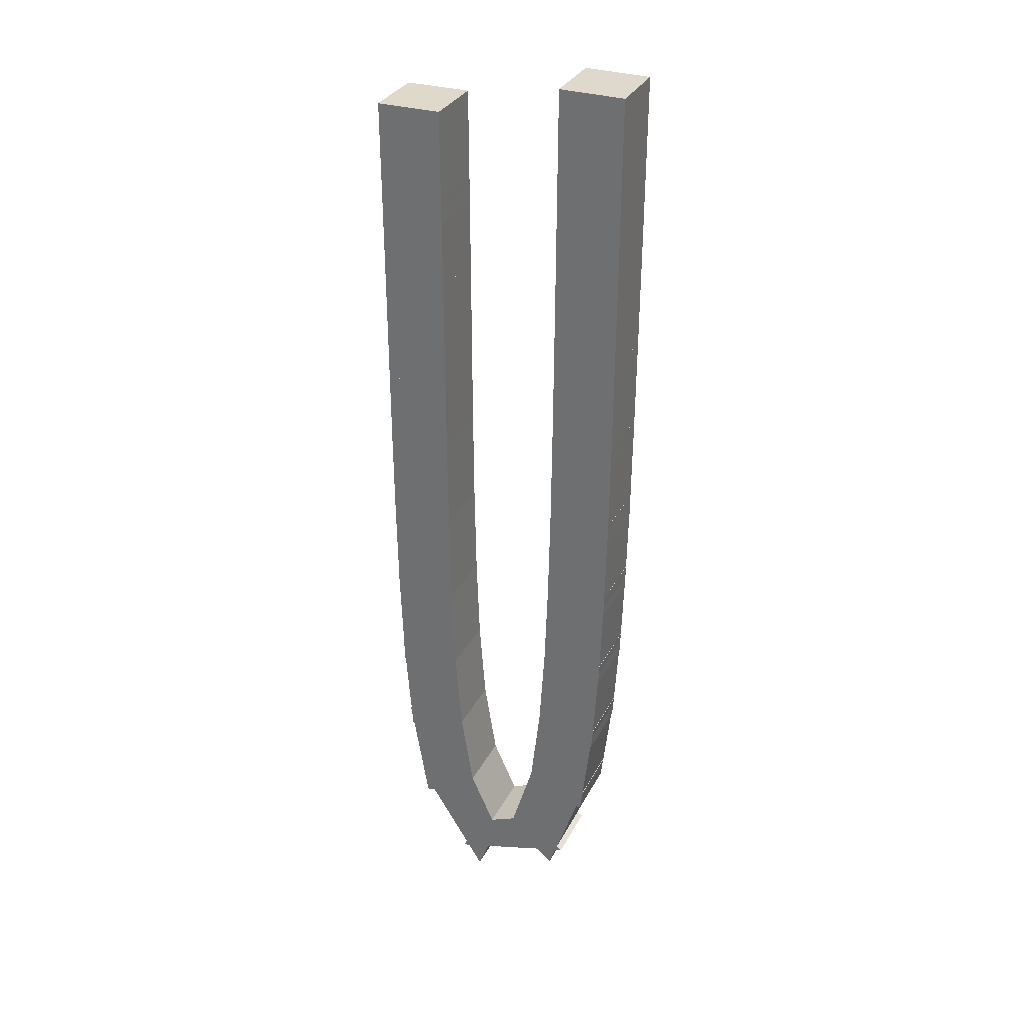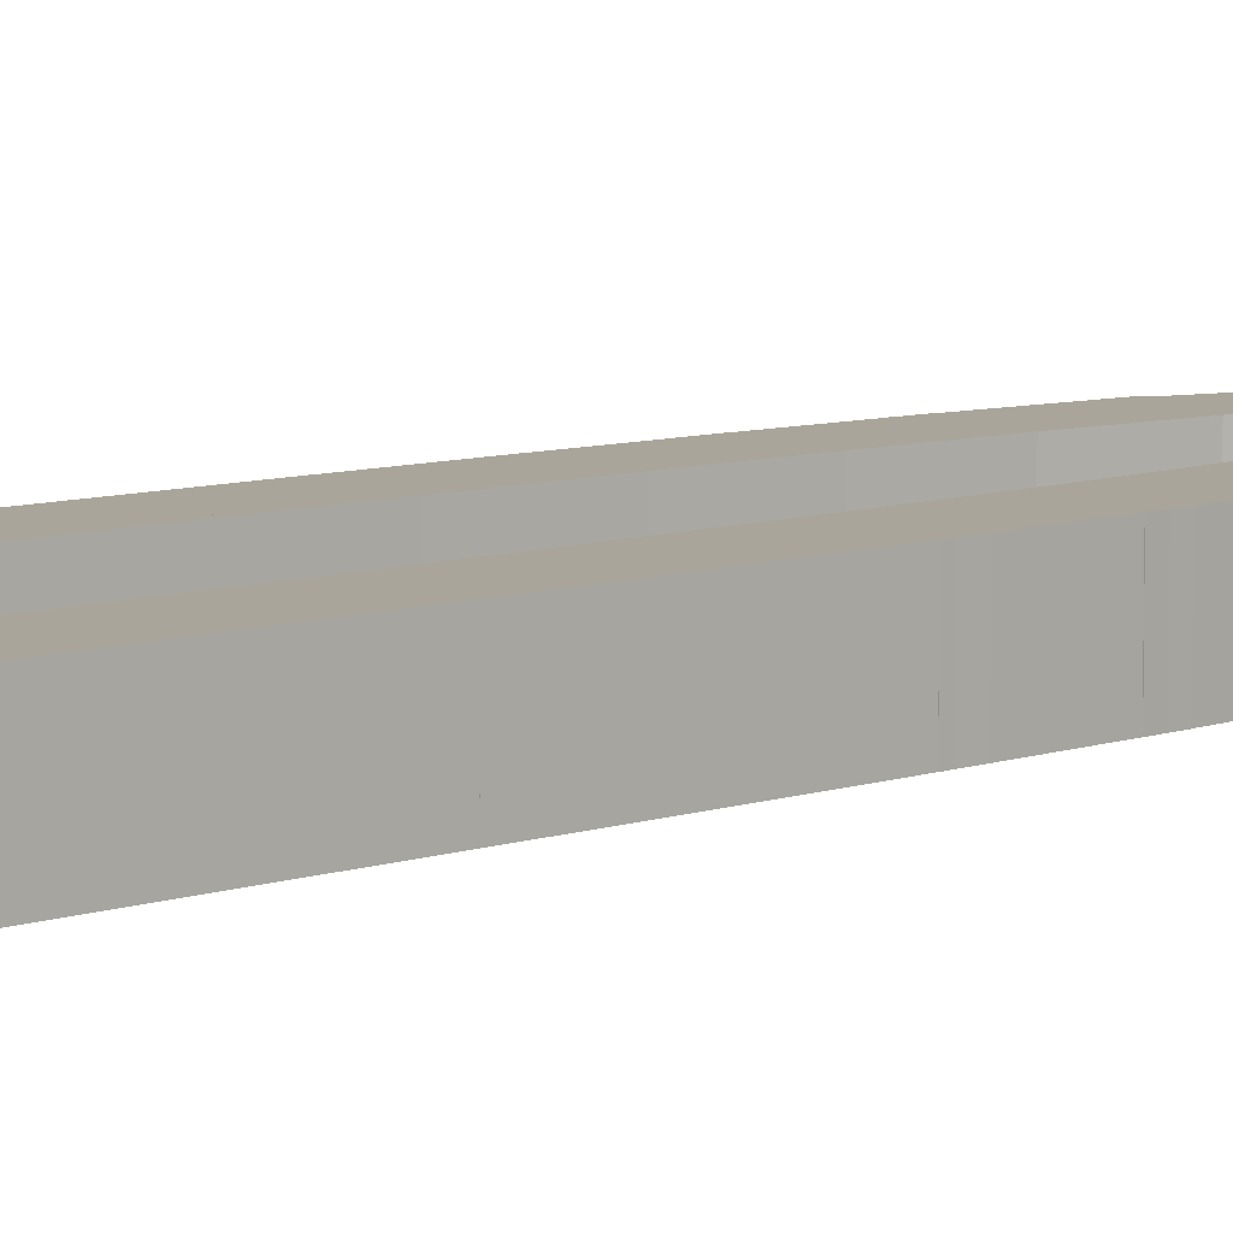
<metadata>
{"format":"obj","ext":"obj","renderer":"f3d","projection":"perspective","resolution":1024,"background":"white","views":[{"elev":31.9,"azim":23.5,"up":"+Y"},{"elev":7.6,"azim":-135.3,"up":"+Z"}]}
</metadata>
<code>
g mdlGreenhouseChainThinHangCollision
v 0.08 -2.83 1.101
v -2.056 -2.837 1.101
v 0.06617 0.9505 1.101
v -2.056 -2.837 -1.101
v 0.06617 0.9505 -1.101
v -2.07 0.9373 -1.101
v -2.056 -2.837 1.101
v -2.07 0.9373 1.101
v 0.06617 0.9505 1.101
v -2.056 -2.837 -1.101
v 0.08 -2.83 -1.101
v 0.06617 0.9505 -1.101
v 0.087 -5.837 1.101
v -2.049 -5.842 1.101
v 0.07749 -2.078 1.101
v -2.049 -5.842 -1.101
v 0.07749 -2.078 -1.101
v -2.059 -2.086 -1.101
v -2.049 -5.842 1.101
v -2.059 -2.086 1.101
v 0.07749 -2.078 1.101
v -2.049 -5.842 -1.101
v 0.087 -5.837 -1.101
v 0.07749 -2.078 -1.101
v 0.09038 -8.843 1.101
v -2.046 -8.848 1.101
v 0.08635 -5.086 1.101
v -2.046 -8.848 -1.101
v 0.08635 -5.086 -1.101
v -2.05 -5.09 -1.101
v -2.046 -8.848 1.101
v -2.05 -5.09 1.101
v 0.08635 -5.086 1.101
v -2.046 -8.848 -1.101
v 0.09038 -8.843 -1.101
v 0.08635 -5.086 -1.101
v 0.09555 -11.85 1.101
v -2.041 -11.86 1.101
v 0.08939 -8.092 1.101
v -2.041 -11.86 -1.101
v 0.08939 -8.092 -1.101
v -2.047 -8.096 -1.101
v -2.041 -11.86 1.101
v -2.047 -8.096 1.101
v 0.08939 -8.092 1.101
v -2.041 -11.86 -1.101
v 0.09555 -11.85 -1.101
v 0.08939 -8.092 -1.101
v 0.1168 -14.84 1.101
v -2.019 -14.87 1.101
v 0.09414 -11.1 1.101
v -2.019 -14.87 -1.101
v 0.09414 -11.1 -1.101
v -2.042 -11.1 -1.101
v -2.019 -14.87 1.101
v -2.042 -11.1 1.101
v 0.09414 -11.1 1.101
v -2.019 -14.87 -1.101
v 0.1168 -14.84 -1.101
v 0.09414 -11.1 -1.101
v 0.1687 -17.83 1.101
v -1.967 -17.89 1.101
v 0.1102 -14.1 1.101
v -1.967 -17.89 -1.101
v 0.1102 -14.1 -1.101
v -2.026 -14.12 -1.101
v -1.967 -17.89 1.101
v -2.026 -14.12 1.101
v 0.1102 -14.1 1.101
v -1.967 -17.89 -1.101
v 0.1687 -17.83 -1.101
v 0.1102 -14.1 -1.101
v 0.2783 -20.81 1.101
v -1.854 -20.93 1.101
v 0.1497 -17.09 1.101
v -1.854 -20.93 -1.101
v 0.1497 -17.09 -1.101
v -1.986 -17.13 -1.101
v -1.854 -20.93 1.101
v -1.986 -17.13 1.101
v 0.1497 -17.09 1.101
v -1.854 -20.93 -1.101
v 0.2783 -20.81 -1.101
v 0.1497 -17.09 -1.101
v 0.5101 -23.73 1.101
v -1.61 -23.99 1.101
v 0.2392 -20.07 1.101
v -1.61 -23.99 -1.101
v 0.2392 -20.07 -1.101
v -1.895 -20.16 -1.101
v -1.61 -23.99 1.101
v -1.895 -20.16 1.101
v 0.2392 -20.07 1.101
v -1.61 -23.99 -1.101
v 0.5101 -23.73 -1.101
v 0.2392 -20.07 -1.101
v 0.9925 -26.49 1.101
v -1.045 -27.13 1.101
v 0.4354 -23.01 1.101
v -1.045 -27.13 -1.101
v 0.4354 -23.01 -1.101
v -1.69 -23.22 -1.101
v -1.045 -27.13 1.101
v -1.69 -23.22 1.101
v 0.4354 -23.01 1.101
v -1.045 -27.13 -1.101
v 0.9925 -26.49 -1.101
v 0.4354 -23.01 -1.101
v 1.915 -28.2 1.101
v 1.166 -30.2 1.101
v 0.8535 -25.82 1.101
v 1.166 -30.2 -1.101
v 0.8535 -25.82 -1.101
v -1.217 -26.34 -1.101
v 1.166 -30.2 1.101
v -1.217 -26.34 1.101
v 0.8535 -25.82 1.101
v 1.166 -30.2 -1.101
v 1.915 -28.2 -1.101
v 0.8535 -25.82 -1.101
v 2.769 -27.32 1.101
v 4.672 -28.29 1.101
v 1.723 -27.77 1.101
v 4.672 -28.29 -1.101
v 1.723 -27.77 -1.101
v 0.4832 -29.51 -1.101
v 4.672 -28.29 1.101
v 0.4832 -29.51 1.101
v 1.723 -27.77 1.101
v 4.672 -28.29 -1.101
v 2.769 -27.32 -1.101
v 1.723 -27.77 -1.101
v 3.41 -24.74 1.101
v 5.518 -25.08 1.101
v 2.534 -27.7 1.101
v 5.518 -25.08 -1.101
v 2.534 -27.7 -1.101
v 4.196 -29.04 -1.101
v 5.518 -25.08 1.101
v 4.196 -29.04 1.101
v 2.534 -27.7 1.101
v 5.518 -25.08 -1.101
v 3.41 -24.74 -1.101
v 2.534 -27.7 -1.101
v 3.722 -21.84 1.101
v 5.851 -22.01 1.101
v 3.313 -25.45 1.101
v 5.851 -22.01 -1.101
v 3.313 -25.45 -1.101
v 5.411 -25.86 -1.101
v 5.851 -22.01 1.101
v 5.411 -25.86 1.101
v 3.313 -25.45 1.101
v 5.851 -22.01 -1.101
v 3.722 -21.84 -1.101
v 3.313 -25.45 -1.101
v 3.891 -18.88 1.101
v 6.025 -18.97 1.101
v 3.665 -22.57 1.101
v 6.025 -18.97 -1.101
v 3.665 -22.57 -1.101
v 5.792 -22.77 -1.101
v 6.025 -18.97 1.101
v 5.792 -22.77 1.101
v 3.665 -22.57 1.101
v 6.025 -18.97 -1.101
v 3.891 -18.88 -1.101
v 3.665 -22.57 -1.101
v 3.988 -15.89 1.101
v 6.124 -15.95 1.101
v 3.857 -19.62 1.101
v 6.124 -15.95 -1.101
v 3.857 -19.62 -1.101
v 5.99 -19.73 -1.101
v 6.124 -15.95 1.101
v 5.99 -19.73 1.101
v 3.857 -19.62 1.101
v 6.124 -15.95 -1.101
v 3.988 -15.89 -1.101
v 3.857 -19.62 -1.101
v 4.043 -12.9 1.101
v 6.179 -12.93 1.101
v 3.966 -16.64 1.101
v 6.179 -12.93 -1.101
v 3.966 -16.64 -1.101
v 6.102 -16.7 -1.101
v 6.179 -12.93 1.101
v 6.102 -16.7 1.101
v 3.966 -16.64 1.101
v 6.179 -12.93 -1.101
v 4.043 -12.9 -1.101
v 3.966 -16.64 -1.101
v 4.071 -9.899 1.101
v 6.207 -9.918 1.101
v 4.032 -13.65 1.101
v 6.207 -9.918 -1.101
v 4.032 -13.65 -1.101
v 6.168 -13.68 -1.101
v 6.207 -9.918 1.101
v 6.168 -13.68 1.101
v 4.032 -13.65 1.101
v 6.207 -9.918 -1.101
v 4.071 -9.899 -1.101
v 4.032 -13.65 -1.101
v 4.091 -6.896 1.101
v 6.227 -6.909 1.101
v 4.066 -10.65 1.101
v 6.227 -6.909 -1.101
v 4.066 -10.65 -1.101
v 6.202 -10.67 -1.101
v 6.227 -6.909 1.101
v 6.202 -10.67 1.101
v 4.066 -10.65 1.101
v 6.227 -6.909 -1.101
v 4.091 -6.896 -1.101
v 4.066 -10.65 -1.101
v 4.105 -3.892 1.101
v 6.241 -3.901 1.101
v 4.087 -7.647 1.101
v 6.241 -3.901 -1.101
v 4.087 -7.647 -1.101
v 6.223 -7.661 -1.101
v 6.241 -3.901 1.101
v 6.223 -7.661 1.101
v 4.087 -7.647 1.101
v 6.241 -3.901 -1.101
v 4.105 -3.892 -1.101
v 4.087 -7.647 -1.101
v 4.117 -0.8861 1.101
v 6.253 -0.8949 1.101
v 4.102 -4.643 1.101
v 6.253 -0.8949 -1.101
v 4.102 -4.643 -1.101
v 6.238 -4.653 -1.101
v 6.253 -0.8949 1.101
v 6.238 -4.653 1.101
v 4.102 -4.643 1.101
v 6.253 -0.8949 -1.101
v 4.117 -0.8861 -1.101
v 4.102 -4.643 -1.101
v 4.129 2.235 1.101
v 6.265 2.226 1.101
v 4.114 -1.637 1.101
v 6.265 2.226 -1.101
v 4.114 -1.637 -1.101
v 6.25 -1.647 -1.101
v 6.265 2.226 1.101
v 6.25 -1.647 1.101
v 4.114 -1.637 1.101
v 6.265 2.226 -1.101
v 4.129 2.235 -1.101
v 4.114 -1.637 -1.101
v -2.056 -2.837 -1.101
v -2.056 -2.837 1.101
v 0.08 -2.83 1.101
v 0.08 -2.83 -1.101
v 0.06617 0.9505 -1.101
v 0.08 -2.83 -1.101
v 0.08 -2.83 1.101
v 0.06617 0.9505 1.101
v -2.07 0.9373 1.101
v -2.07 0.9373 -1.101
v 0.06617 0.9505 -1.101
v 0.06617 0.9505 1.101
v -2.056 -2.837 -1.101
v -2.07 0.9373 -1.101
v -2.07 0.9373 1.101
v -2.056 -2.837 1.101
v -2.049 -5.842 -1.101
v -2.049 -5.842 1.101
v 0.087 -5.837 1.101
v 0.087 -5.837 -1.101
v 0.07749 -2.078 -1.101
v 0.087 -5.837 -1.101
v 0.087 -5.837 1.101
v 0.07749 -2.078 1.101
v -2.059 -2.086 1.101
v -2.059 -2.086 -1.101
v 0.07749 -2.078 -1.101
v 0.07749 -2.078 1.101
v -2.049 -5.842 -1.101
v -2.059 -2.086 -1.101
v -2.059 -2.086 1.101
v -2.049 -5.842 1.101
v -2.046 -8.848 -1.101
v -2.046 -8.848 1.101
v 0.09038 -8.843 1.101
v 0.09038 -8.843 -1.101
v 0.08635 -5.086 -1.101
v 0.09038 -8.843 -1.101
v 0.09038 -8.843 1.101
v 0.08635 -5.086 1.101
v -2.05 -5.09 1.101
v -2.05 -5.09 -1.101
v 0.08635 -5.086 -1.101
v 0.08635 -5.086 1.101
v -2.046 -8.848 -1.101
v -2.05 -5.09 -1.101
v -2.05 -5.09 1.101
v -2.046 -8.848 1.101
v -2.041 -11.86 -1.101
v -2.041 -11.86 1.101
v 0.09555 -11.85 1.101
v 0.09555 -11.85 -1.101
v 0.08939 -8.092 -1.101
v 0.09555 -11.85 -1.101
v 0.09555 -11.85 1.101
v 0.08939 -8.092 1.101
v -2.047 -8.096 1.101
v -2.047 -8.096 -1.101
v 0.08939 -8.092 -1.101
v 0.08939 -8.092 1.101
v -2.041 -11.86 -1.101
v -2.047 -8.096 -1.101
v -2.047 -8.096 1.101
v -2.041 -11.86 1.101
v -2.019 -14.87 -1.101
v -2.019 -14.87 1.101
v 0.1168 -14.84 1.101
v 0.1168 -14.84 -1.101
v 0.09414 -11.1 -1.101
v 0.1168 -14.84 -1.101
v 0.1168 -14.84 1.101
v 0.09414 -11.1 1.101
v -2.042 -11.1 1.101
v -2.042 -11.1 -1.101
v 0.09414 -11.1 -1.101
v 0.09414 -11.1 1.101
v -2.019 -14.87 -1.101
v -2.042 -11.1 -1.101
v -2.042 -11.1 1.101
v -2.019 -14.87 1.101
v -1.967 -17.89 -1.101
v -1.967 -17.89 1.101
v 0.1687 -17.83 1.101
v 0.1687 -17.83 -1.101
v 0.1102 -14.1 -1.101
v 0.1687 -17.83 -1.101
v 0.1687 -17.83 1.101
v 0.1102 -14.1 1.101
v -2.026 -14.12 1.101
v -2.026 -14.12 -1.101
v 0.1102 -14.1 -1.101
v 0.1102 -14.1 1.101
v -1.967 -17.89 -1.101
v -2.026 -14.12 -1.101
v -2.026 -14.12 1.101
v -1.967 -17.89 1.101
v -1.854 -20.93 -1.101
v -1.854 -20.93 1.101
v 0.2783 -20.81 1.101
v 0.2783 -20.81 -1.101
v 0.1497 -17.09 -1.101
v 0.2783 -20.81 -1.101
v 0.2783 -20.81 1.101
v 0.1497 -17.09 1.101
v -1.986 -17.13 1.101
v -1.986 -17.13 -1.101
v 0.1497 -17.09 -1.101
v 0.1497 -17.09 1.101
v -1.854 -20.93 -1.101
v -1.986 -17.13 -1.101
v -1.986 -17.13 1.101
v -1.854 -20.93 1.101
v -1.61 -23.99 -1.101
v -1.61 -23.99 1.101
v 0.5101 -23.73 1.101
v 0.5101 -23.73 -1.101
v 0.2392 -20.07 -1.101
v 0.5101 -23.73 -1.101
v 0.5101 -23.73 1.101
v 0.2392 -20.07 1.101
v -1.895 -20.16 1.101
v -1.895 -20.16 -1.101
v 0.2392 -20.07 -1.101
v 0.2392 -20.07 1.101
v -1.61 -23.99 -1.101
v -1.895 -20.16 -1.101
v -1.895 -20.16 1.101
v -1.61 -23.99 1.101
v -1.045 -27.13 -1.101
v -1.045 -27.13 1.101
v 0.9925 -26.49 1.101
v 0.9925 -26.49 -1.101
v 0.4354 -23.01 -1.101
v 0.9925 -26.49 -1.101
v 0.9925 -26.49 1.101
v 0.4354 -23.01 1.101
v -1.69 -23.22 1.101
v -1.69 -23.22 -1.101
v 0.4354 -23.01 -1.101
v 0.4354 -23.01 1.101
v -1.045 -27.13 -1.101
v -1.69 -23.22 -1.101
v -1.69 -23.22 1.101
v -1.045 -27.13 1.101
v 1.166 -30.2 -1.101
v 1.166 -30.2 1.101
v 1.915 -28.2 1.101
v 1.915 -28.2 -1.101
v 0.8535 -25.82 -1.101
v 1.915 -28.2 -1.101
v 1.915 -28.2 1.101
v 0.8535 -25.82 1.101
v -1.217 -26.34 1.101
v -1.217 -26.34 -1.101
v 0.8535 -25.82 -1.101
v 0.8535 -25.82 1.101
v 1.166 -30.2 -1.101
v -1.217 -26.34 -1.101
v -1.217 -26.34 1.101
v 1.166 -30.2 1.101
v 4.672 -28.29 -1.101
v 4.672 -28.29 1.101
v 2.769 -27.32 1.101
v 2.769 -27.32 -1.101
v 1.723 -27.77 -1.101
v 2.769 -27.32 -1.101
v 2.769 -27.32 1.101
v 1.723 -27.77 1.101
v 0.4832 -29.51 1.101
v 0.4832 -29.51 -1.101
v 1.723 -27.77 -1.101
v 1.723 -27.77 1.101
v 4.672 -28.29 -1.101
v 0.4832 -29.51 -1.101
v 0.4832 -29.51 1.101
v 4.672 -28.29 1.101
v 5.518 -25.08 -1.101
v 5.518 -25.08 1.101
v 3.41 -24.74 1.101
v 3.41 -24.74 -1.101
v 2.534 -27.7 -1.101
v 3.41 -24.74 -1.101
v 3.41 -24.74 1.101
v 2.534 -27.7 1.101
v 4.196 -29.04 1.101
v 4.196 -29.04 -1.101
v 2.534 -27.7 -1.101
v 2.534 -27.7 1.101
v 5.518 -25.08 -1.101
v 4.196 -29.04 -1.101
v 4.196 -29.04 1.101
v 5.518 -25.08 1.101
v 5.851 -22.01 -1.101
v 5.851 -22.01 1.101
v 3.722 -21.84 1.101
v 3.722 -21.84 -1.101
v 3.313 -25.45 -1.101
v 3.722 -21.84 -1.101
v 3.722 -21.84 1.101
v 3.313 -25.45 1.101
v 5.411 -25.86 1.101
v 5.411 -25.86 -1.101
v 3.313 -25.45 -1.101
v 3.313 -25.45 1.101
v 5.851 -22.01 -1.101
v 5.411 -25.86 -1.101
v 5.411 -25.86 1.101
v 5.851 -22.01 1.101
v 6.025 -18.97 -1.101
v 6.025 -18.97 1.101
v 3.891 -18.88 1.101
v 3.891 -18.88 -1.101
v 3.665 -22.57 -1.101
v 3.891 -18.88 -1.101
v 3.891 -18.88 1.101
v 3.665 -22.57 1.101
v 5.792 -22.77 1.101
v 5.792 -22.77 -1.101
v 3.665 -22.57 -1.101
v 3.665 -22.57 1.101
v 6.025 -18.97 -1.101
v 5.792 -22.77 -1.101
v 5.792 -22.77 1.101
v 6.025 -18.97 1.101
v 6.124 -15.95 -1.101
v 6.124 -15.95 1.101
v 3.988 -15.89 1.101
v 3.988 -15.89 -1.101
v 3.857 -19.62 -1.101
v 3.988 -15.89 -1.101
v 3.988 -15.89 1.101
v 3.857 -19.62 1.101
v 5.99 -19.73 1.101
v 5.99 -19.73 -1.101
v 3.857 -19.62 -1.101
v 3.857 -19.62 1.101
v 6.124 -15.95 -1.101
v 5.99 -19.73 -1.101
v 5.99 -19.73 1.101
v 6.124 -15.95 1.101
v 6.179 -12.93 -1.101
v 6.179 -12.93 1.101
v 4.043 -12.9 1.101
v 4.043 -12.9 -1.101
v 3.966 -16.64 -1.101
v 4.043 -12.9 -1.101
v 4.043 -12.9 1.101
v 3.966 -16.64 1.101
v 6.102 -16.7 1.101
v 6.102 -16.7 -1.101
v 3.966 -16.64 -1.101
v 3.966 -16.64 1.101
v 6.179 -12.93 -1.101
v 6.102 -16.7 -1.101
v 6.102 -16.7 1.101
v 6.179 -12.93 1.101
v 6.207 -9.918 -1.101
v 6.207 -9.918 1.101
v 4.071 -9.899 1.101
v 4.071 -9.899 -1.101
v 4.032 -13.65 -1.101
v 4.071 -9.899 -1.101
v 4.071 -9.899 1.101
v 4.032 -13.65 1.101
v 6.168 -13.68 1.101
v 6.168 -13.68 -1.101
v 4.032 -13.65 -1.101
v 4.032 -13.65 1.101
v 6.207 -9.918 -1.101
v 6.168 -13.68 -1.101
v 6.168 -13.68 1.101
v 6.207 -9.918 1.101
v 6.227 -6.909 -1.101
v 6.227 -6.909 1.101
v 4.091 -6.896 1.101
v 4.091 -6.896 -1.101
v 4.066 -10.65 -1.101
v 4.091 -6.896 -1.101
v 4.091 -6.896 1.101
v 4.066 -10.65 1.101
v 6.202 -10.67 1.101
v 6.202 -10.67 -1.101
v 4.066 -10.65 -1.101
v 4.066 -10.65 1.101
v 6.227 -6.909 -1.101
v 6.202 -10.67 -1.101
v 6.202 -10.67 1.101
v 6.227 -6.909 1.101
v 6.241 -3.901 -1.101
v 6.241 -3.901 1.101
v 4.105 -3.892 1.101
v 4.105 -3.892 -1.101
v 4.087 -7.647 -1.101
v 4.105 -3.892 -1.101
v 4.105 -3.892 1.101
v 4.087 -7.647 1.101
v 6.223 -7.661 1.101
v 6.223 -7.661 -1.101
v 4.087 -7.647 -1.101
v 4.087 -7.647 1.101
v 6.241 -3.901 -1.101
v 6.223 -7.661 -1.101
v 6.223 -7.661 1.101
v 6.241 -3.901 1.101
v 6.253 -0.8949 -1.101
v 6.253 -0.8949 1.101
v 4.117 -0.8861 1.101
v 4.117 -0.8861 -1.101
v 4.102 -4.643 -1.101
v 4.117 -0.8861 -1.101
v 4.117 -0.8861 1.101
v 4.102 -4.643 1.101
v 6.238 -4.653 1.101
v 6.238 -4.653 -1.101
v 4.102 -4.643 -1.101
v 4.102 -4.643 1.101
v 6.253 -0.8949 -1.101
v 6.238 -4.653 -1.101
v 6.238 -4.653 1.101
v 6.253 -0.8949 1.101
v 6.265 2.226 -1.101
v 6.265 2.226 1.101
v 4.129 2.235 1.101
v 4.129 2.235 -1.101
v 4.114 -1.637 -1.101
v 4.129 2.235 -1.101
v 4.129 2.235 1.101
v 4.114 -1.637 1.101
v 6.25 -1.647 1.101
v 6.25 -1.647 -1.101
v 4.114 -1.637 -1.101
v 4.114 -1.637 1.101
v 6.265 2.226 -1.101
v 6.25 -1.647 -1.101
v 6.25 -1.647 1.101
v 6.265 2.226 1.101
g mdlGreenhouseChainThinHangCollision_0
f 3 2 1
f 6 5 4
f 9 8 7
f 12 11 10
f 15 14 13
f 18 17 16
f 21 20 19
f 24 23 22
f 27 26 25
f 30 29 28
f 33 32 31
f 36 35 34
f 39 38 37
f 42 41 40
f 45 44 43
f 48 47 46
f 51 50 49
f 54 53 52
f 57 56 55
f 60 59 58
f 63 62 61
f 66 65 64
f 69 68 67
f 72 71 70
f 75 74 73
f 78 77 76
f 81 80 79
f 84 83 82
f 87 86 85
f 90 89 88
f 93 92 91
f 96 95 94
f 99 98 97
f 102 101 100
f 105 104 103
f 108 107 106
f 111 110 109
f 114 113 112
f 117 116 115
f 120 119 118
f 123 122 121
f 126 125 124
f 129 128 127
f 132 131 130
f 135 134 133
f 138 137 136
f 141 140 139
f 144 143 142
f 147 146 145
f 150 149 148
f 153 152 151
f 156 155 154
f 159 158 157
f 162 161 160
f 165 164 163
f 168 167 166
f 171 170 169
f 174 173 172
f 177 176 175
f 180 179 178
f 183 182 181
f 186 185 184
f 189 188 187
f 192 191 190
f 195 194 193
f 198 197 196
f 201 200 199
f 204 203 202
f 207 206 205
f 210 209 208
f 213 212 211
f 216 215 214
f 219 218 217
f 222 221 220
f 225 224 223
f 228 227 226
f 231 230 229
f 234 233 232
f 237 236 235
f 240 239 238
f 243 242 241
f 246 245 244
f 249 248 247
f 252 251 250
f 255 254 253
f 256 255 253
f 259 258 257
f 260 259 257
f 263 262 261
f 264 263 261
f 267 266 265
f 268 267 265
f 271 270 269
f 272 271 269
f 275 274 273
f 276 275 273
f 279 278 277
f 280 279 277
f 283 282 281
f 284 283 281
f 287 286 285
f 288 287 285
f 291 290 289
f 292 291 289
f 295 294 293
f 296 295 293
f 299 298 297
f 300 299 297
f 303 302 301
f 304 303 301
f 307 306 305
f 308 307 305
f 311 310 309
f 312 311 309
f 315 314 313
f 316 315 313
f 319 318 317
f 320 319 317
f 323 322 321
f 324 323 321
f 327 326 325
f 328 327 325
f 331 330 329
f 332 331 329
f 335 334 333
f 336 335 333
f 339 338 337
f 340 339 337
f 343 342 341
f 344 343 341
f 347 346 345
f 348 347 345
f 351 350 349
f 352 351 349
f 355 354 353
f 356 355 353
f 359 358 357
f 360 359 357
f 363 362 361
f 364 363 361
f 367 366 365
f 368 367 365
f 371 370 369
f 372 371 369
f 375 374 373
f 376 375 373
f 379 378 377
f 380 379 377
f 383 382 381
f 384 383 381
f 387 386 385
f 388 387 385
f 391 390 389
f 392 391 389
f 395 394 393
f 396 395 393
f 399 398 397
f 400 399 397
f 403 402 401
f 404 403 401
f 407 406 405
f 408 407 405
f 411 410 409
f 412 411 409
f 415 414 413
f 416 415 413
f 419 418 417
f 420 419 417
f 423 422 421
f 424 423 421
f 427 426 425
f 428 427 425
f 431 430 429
f 432 431 429
f 435 434 433
f 436 435 433
f 439 438 437
f 440 439 437
f 443 442 441
f 444 443 441
f 447 446 445
f 448 447 445
f 451 450 449
f 452 451 449
f 455 454 453
f 456 455 453
f 459 458 457
f 460 459 457
f 463 462 461
f 464 463 461
f 467 466 465
f 468 467 465
f 471 470 469
f 472 471 469
f 475 474 473
f 476 475 473
f 479 478 477
f 480 479 477
f 483 482 481
f 484 483 481
f 487 486 485
f 488 487 485
f 491 490 489
f 492 491 489
f 495 494 493
f 496 495 493
f 499 498 497
f 500 499 497
f 503 502 501
f 504 503 501
f 507 506 505
f 508 507 505
f 511 510 509
f 512 511 509
f 515 514 513
f 516 515 513
f 519 518 517
f 520 519 517
f 523 522 521
f 524 523 521
f 527 526 525
f 528 527 525
f 531 530 529
f 532 531 529
f 535 534 533
f 536 535 533
f 539 538 537
f 540 539 537
f 543 542 541
f 544 543 541
f 547 546 545
f 548 547 545
f 551 550 549
f 552 551 549
f 555 554 553
f 556 555 553
f 559 558 557
f 560 559 557
f 563 562 561
f 564 563 561
f 567 566 565
f 568 567 565
f 571 570 569
f 572 571 569
f 575 574 573
f 576 575 573
f 579 578 577
f 580 579 577
f 583 582 581
f 584 583 581
f 587 586 585
f 588 587 585

</code>
